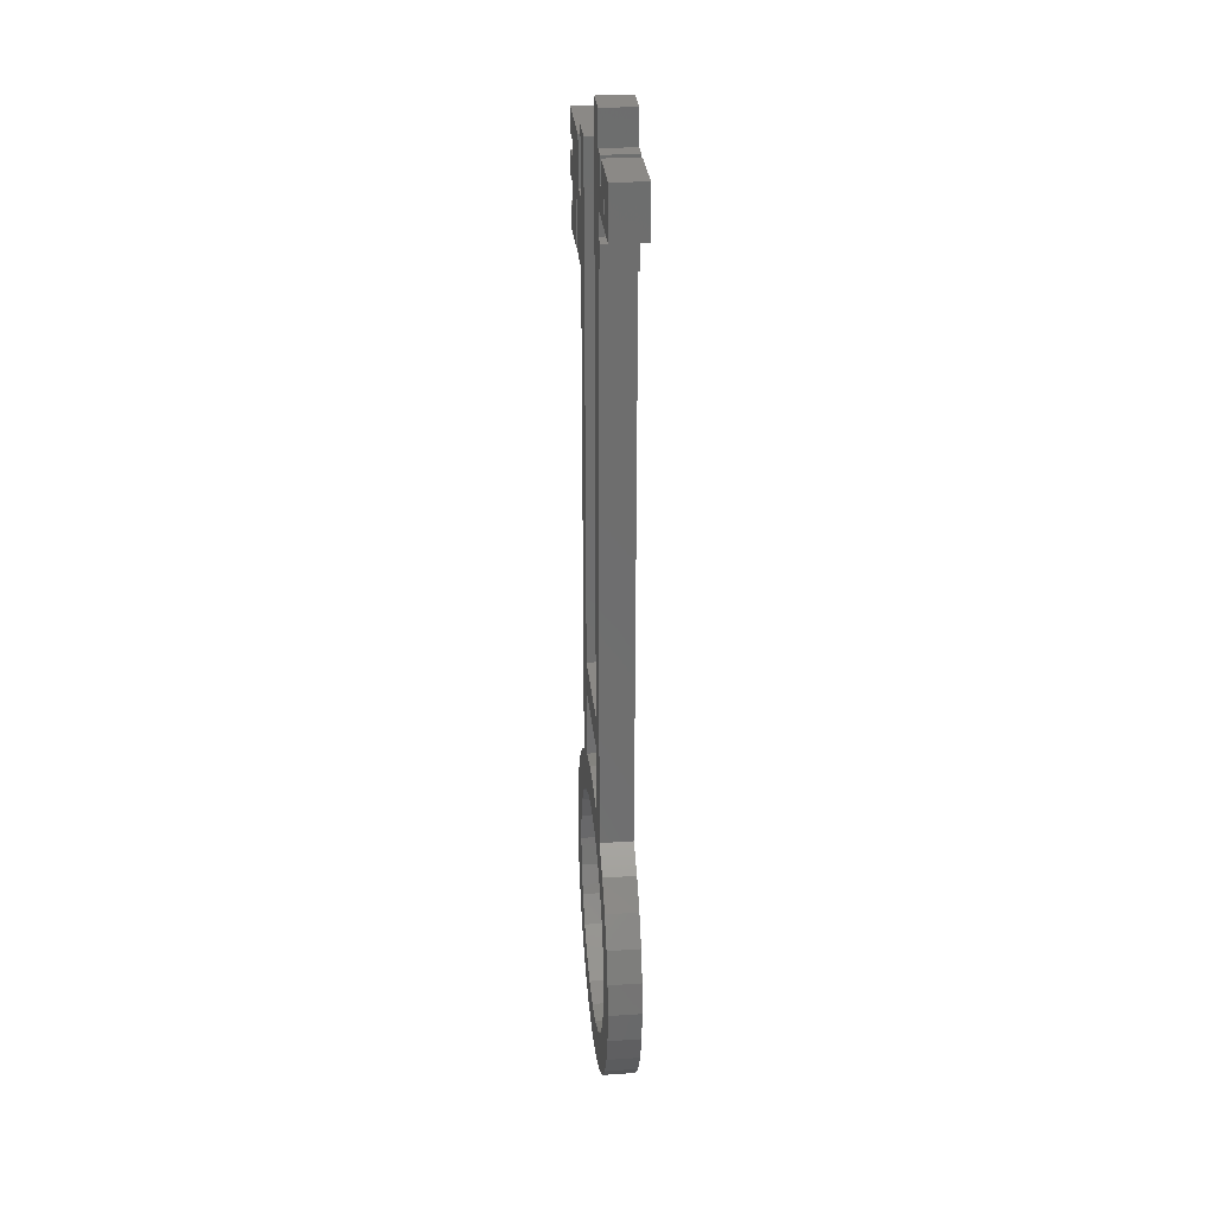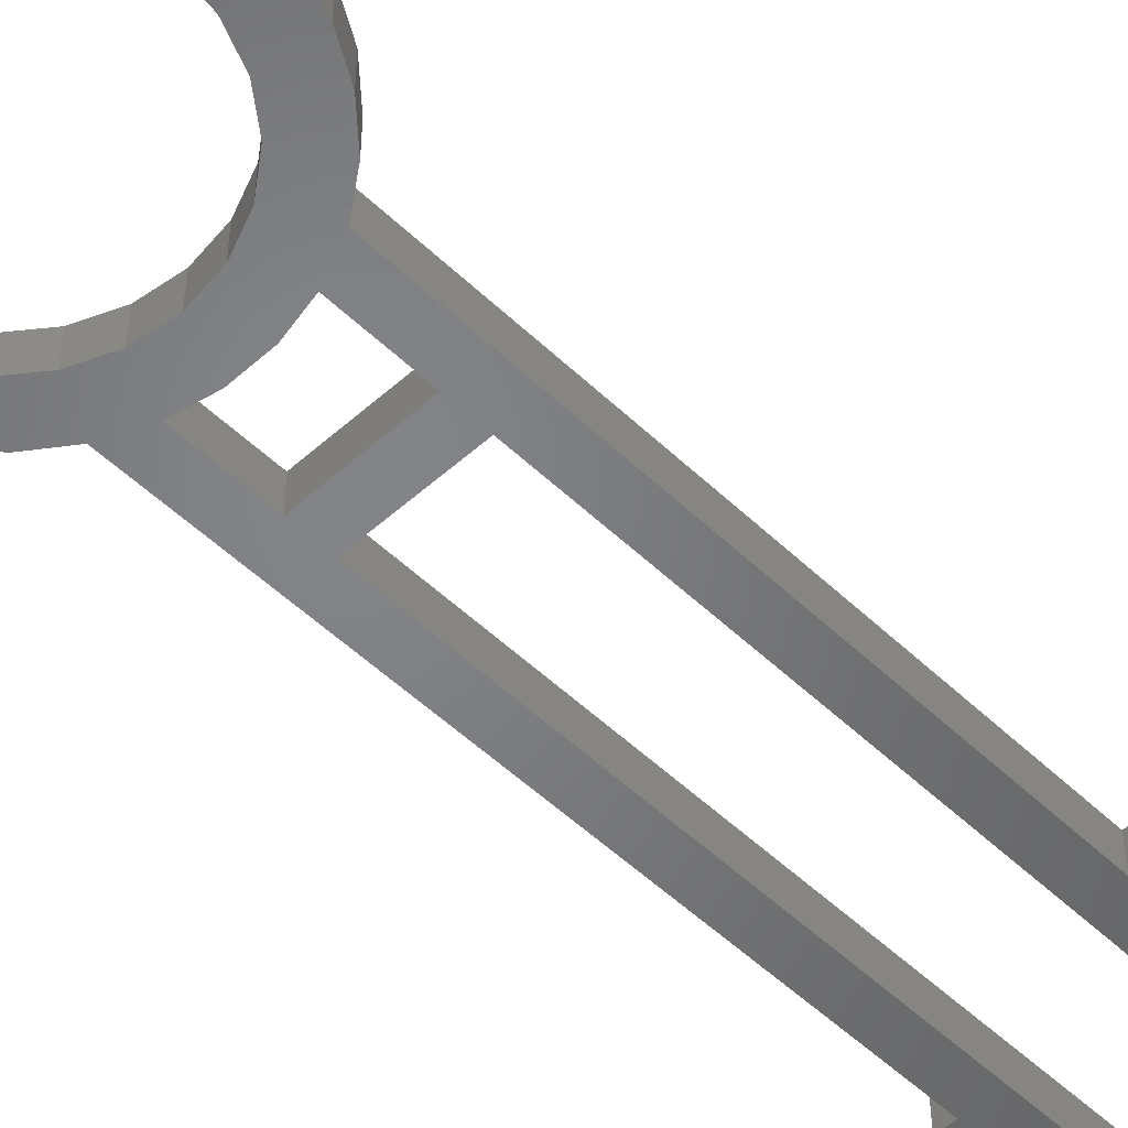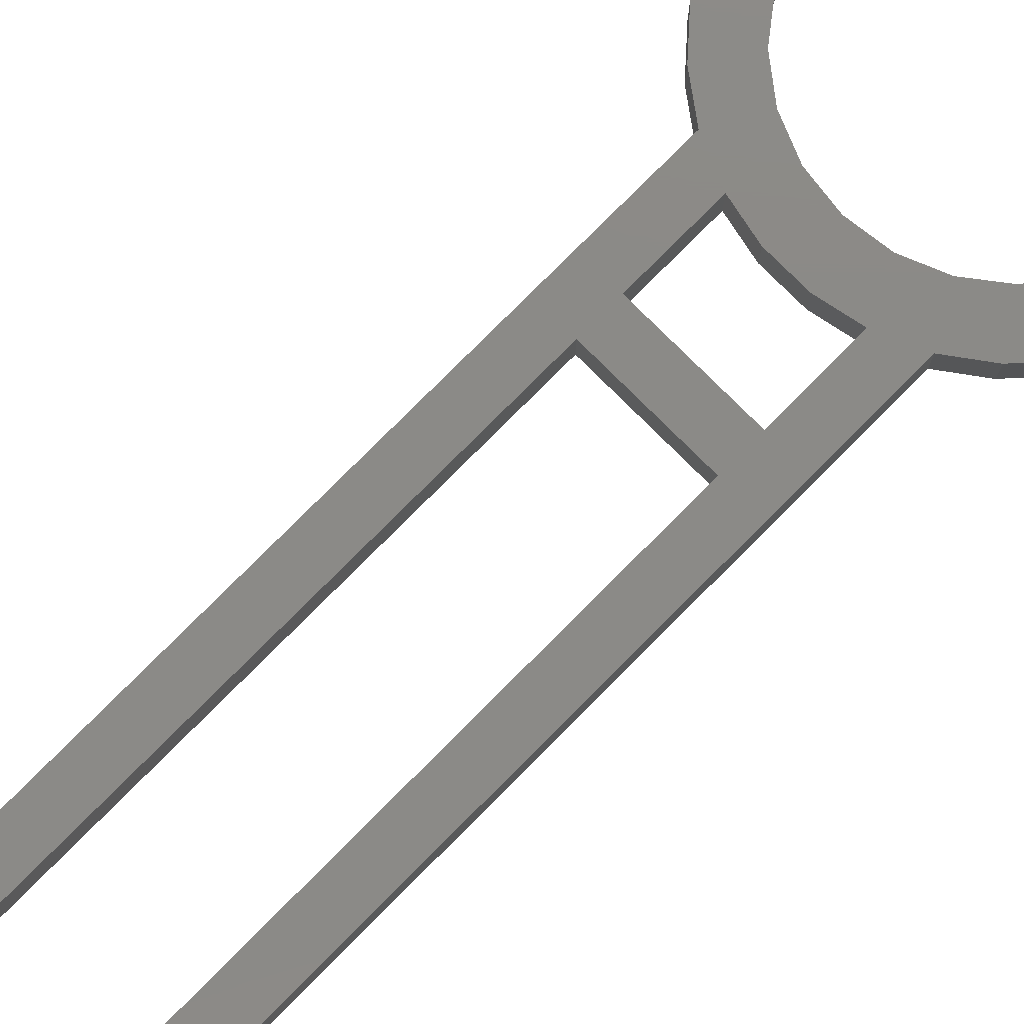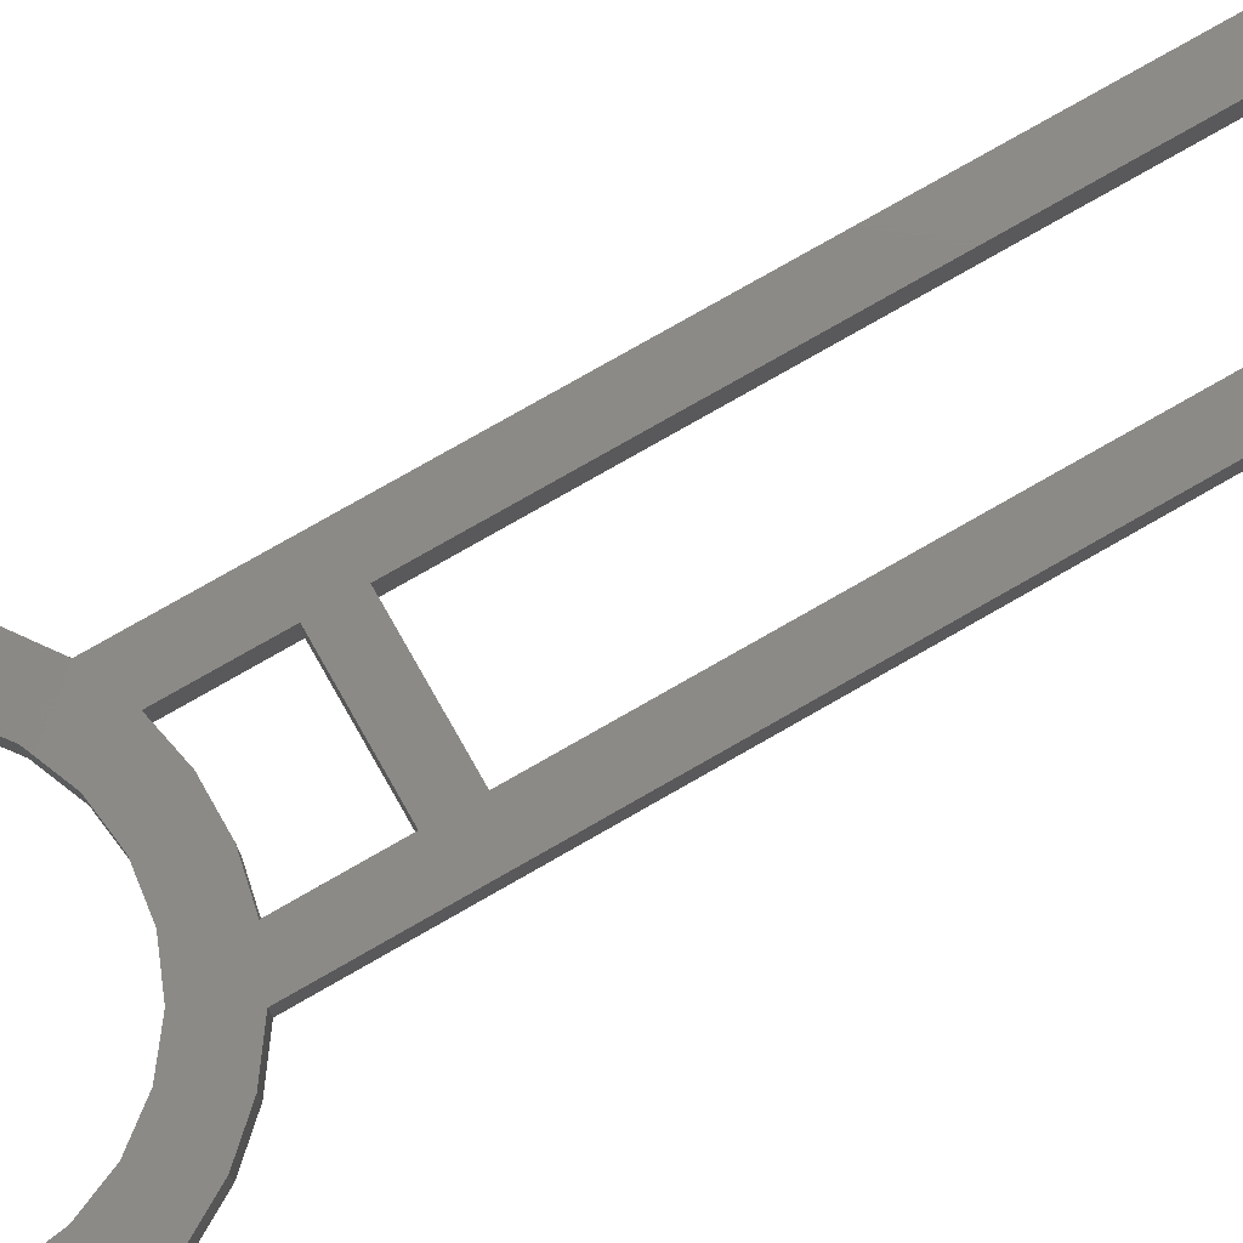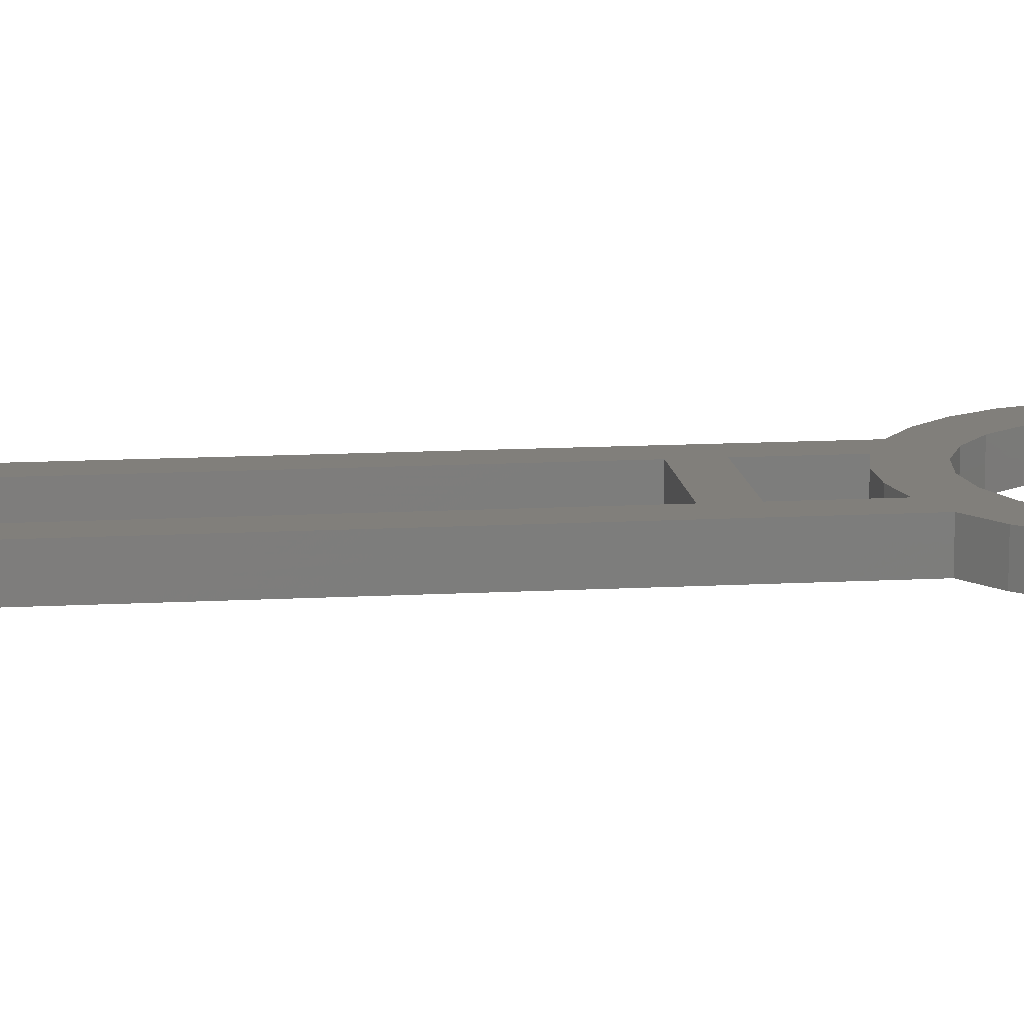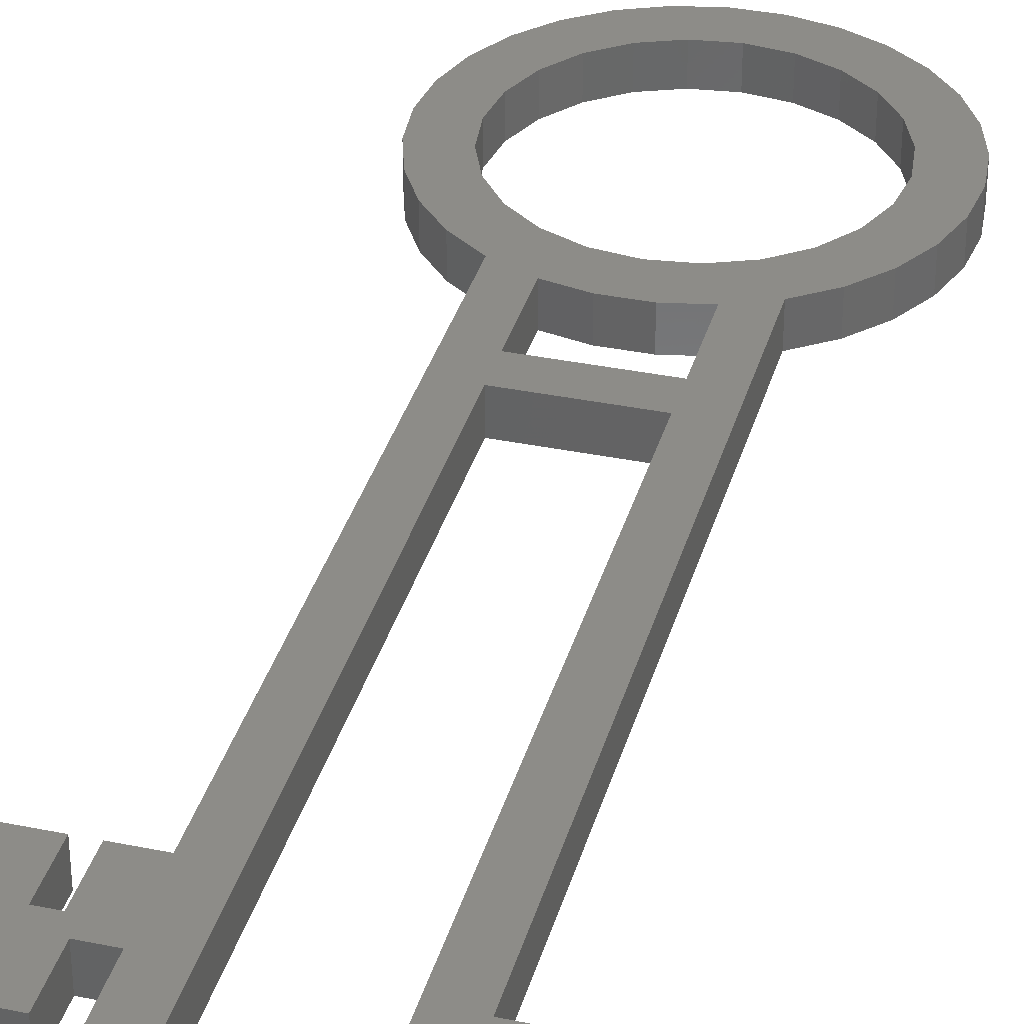
<metadata>
{"format":"stl","ext":"stl","renderer":"f3d","projection":"perspective","resolution":1024,"background":"white","views":[{"elev":30.0,"azim":-95.6,"up":"+Y"},{"elev":-51.7,"azim":44.1,"up":"+Z"},{"elev":78.5,"azim":-135.1,"up":"+Z"},{"elev":78.5,"azim":60.3,"up":"+Z"},{"elev":13.4,"azim":-97.0,"up":"+Z"},{"elev":35.4,"azim":-164.8,"up":"+Z"}]}
</metadata>
<code>
# stl→obj: 192 verts, 388 faces
v -15 0 0
v -14.67 3.119 0
v -14.67 -3.119 0
v -13.7 6.101 0
v -12.14 8.817 0
v -10.04 11.15 0
v -7.5 12.99 0
v -9 66 0
v -9 68.25 0
v -7.5 66 0
v -7.5 68.25 0
v -4.5 78 0
v -7.5 70.5 0
v -12 70.5 0
v -12 72.75 0
v -15 75 0
v -9 75 0
v -9 72.75 0
v -12.75 72.75 0
v -15 70.5 0
v -9.75 72.75 0
v -9.75 75 0
v 15 68.25 0
v 17.25 70.5 0
v 17.25 68.25 0
v -7.5 75 0
v -7.5 78 0
v -4.5 24 0
v -4.5 21 0
v 4.5 24 0
v 2.912 10.87 0
v 7.5 12.99 0
v 5.625 9.743 0
v 4.5 72 0
v 7.5 72 0
v 7.5 66 0
v 7.5 60 0
v 9.75 66 0
v 9.75 70.5 0
v 17.25 66.75 0
v 15 64.5 0
v 15 66.75 0
v 12 60 0
v 17.25 62.25 0
v 17.25 60 0
v 10.5 60 0
v 10.5 64.5 0
v 17.25 64.5 0
v 15 62.25 0
v 10.04 11.15 0
v 7.955 7.955 0
v 12 64.5 0
v -10.87 2.912 0
v -9.743 5.625 0
v -11.25 0 0
v 12.14 8.817 0
v 9.743 5.625 0
v 13.7 6.101 0
v 10.87 2.912 0
v 14.67 3.119 0
v 11.25 0 0
v 15 0 0
v 10.87 -2.912 0
v 14.67 -3.119 0
v 9.743 -5.625 0
v 13.7 -6.101 0
v 7.955 -7.955 0
v 12.14 -8.817 0
v 10.04 -11.15 0
v 2.912 -10.87 0
v 7.5 -12.99 0
v 0 -11.25 0
v 4.635 -14.27 0
v -2.912 -10.87 0
v 1.568 -14.92 0
v -5.625 -9.743 0
v -1.568 -14.92 0
v -4.635 -14.27 0
v -7.5 -12.99 0
v -10.04 -11.15 0
v -12.14 -8.817 0
v -13.7 -6.101 0
v -10.87 -2.912 0
v -9.743 -5.625 0
v -7.955 -7.955 0
v 5.625 -9.743 0
v -1.568 14.92 0
v -5.625 9.743 0
v -4.5 14.29 0
v 1.568 14.92 0
v -2.912 10.87 0
v 4.5 14.29 0
v 0 11.25 0
v -7.955 7.955 0
v 4.5 21 0
v -12.75 70.5 0
v -15 0 3
v -14.67 3.119 3
v -14.67 -3.119 3
v -13.7 -6.101 3
v -12.14 -8.817 3
v -10.04 -11.15 3
v -7.5 -12.99 3
v -4.635 -14.27 3
v -1.568 -14.92 3
v 1.568 -14.92 3
v 4.635 -14.27 3
v 7.5 -12.99 3
v 10.04 -11.15 3
v 12.14 -8.817 3
v 13.7 -6.101 3
v 14.67 -3.119 3
v 15 0 3
v 14.67 3.119 3
v 13.7 6.101 3
v 12.14 8.817 3
v 10.04 11.15 3
v 7.5 12.99 3
v 7.5 60 3
v 10.5 60 3
v 10.5 64.5 3
v 12 64.5 3
v 12 60 3
v 17.25 60 3
v 17.25 62.25 3
v 15 62.25 3
v 15 64.5 3
v 17.25 64.5 3
v 17.25 66.75 3
v 15 66.75 3
v 15 68.25 3
v 17.25 68.25 3
v 17.25 70.5 3
v 9.75 70.5 3
v 9.75 66 3
v 7.5 66 3
v 7.5 72 3
v 4.5 72 3
v 4.5 24 3
v -4.5 24 3
v -4.5 78 3
v -7.5 78 3
v -7.5 75 3
v -9 75 3
v -9 72.75 3
v -9.75 72.75 3
v -9.75 75 3
v -15 75 3
v -15 70.5 3
v -12.75 70.5 3
v -12.75 72.75 3
v -12 72.75 3
v -12 70.5 3
v -7.5 70.5 3
v -7.5 68.25 3
v -9 68.25 3
v -9 66 3
v -7.5 66 3
v -7.5 12.99 3
v -10.04 11.15 3
v -12.14 8.817 3
v -13.7 6.101 3
v -10.87 2.912 3
v -11.25 0 3
v -10.87 -2.912 3
v -9.743 5.625 3
v -7.955 7.955 3
v -5.625 9.743 3
v -2.912 10.87 3
v 0 11.25 3
v 2.912 10.87 3
v 5.625 9.743 3
v 7.955 7.955 3
v 9.743 5.625 3
v 10.87 2.912 3
v 11.25 0 3
v 10.87 -2.912 3
v 9.743 -5.625 3
v 7.955 -7.955 3
v 5.625 -9.743 3
v 2.912 -10.87 3
v 0 -11.25 3
v -2.912 -10.87 3
v -5.625 -9.743 3
v -7.955 -7.955 3
v -9.743 -5.625 3
v -4.5 14.29 3
v -4.5 21 3
v 4.5 21 3
v 4.5 14.29 3
v 1.568 14.92 3
v -1.568 14.92 3
f 1 2 3
f 3 2 4
f 3 4 5
f 3 5 6
f 3 6 7
f 8 9 10
f 10 9 11
f 10 12 7
f 11 12 10
f 13 14 15
f 15 16 13
f 17 13 18
f 19 20 16
f 19 16 15
f 21 16 22
f 13 16 21
f 13 21 18
f 23 24 25
f 13 17 26
f 13 12 11
f 26 27 12
f 26 12 13
f 7 12 28
f 29 28 30
f 31 32 33
f 30 34 35
f 30 35 36
f 37 36 38
f 38 39 24
f 40 41 42
f 43 44 45
f 38 24 23
f 46 38 47
f 41 40 48
f 43 41 49
f 33 50 51
f 43 42 41
f 43 23 42
f 52 23 43
f 53 3 54
f 38 23 52
f 38 52 47
f 37 38 46
f 30 36 37
f 32 30 37
f 55 3 53
f 51 50 56
f 57 56 58
f 59 58 60
f 61 60 62
f 63 62 64
f 65 64 66
f 67 68 69
f 70 69 71
f 72 71 73
f 74 73 75
f 76 75 77
f 3 77 78
f 3 78 79
f 3 79 80
f 3 80 81
f 3 81 82
f 83 3 55
f 84 3 83
f 85 3 84
f 76 3 85
f 74 75 76
f 3 76 77
f 72 73 74
f 70 71 72
f 86 69 70
f 87 88 89
f 90 91 87
f 61 62 63
f 65 66 68
f 63 64 65
f 65 68 67
f 67 69 86
f 32 50 33
f 92 32 31
f 90 31 93
f 92 31 90
f 7 88 94
f 7 94 54
f 7 54 3
f 29 30 95
f 7 28 29
f 89 7 29
f 7 89 88
f 90 93 91
f 88 87 91
f 95 32 92
f 30 32 95
f 20 19 96
f 43 49 44
f 51 56 57
f 57 58 59
f 59 60 61
f 1 97 2
f 2 97 98
f 1 3 97
f 97 3 99
f 3 82 99
f 99 82 100
f 82 81 100
f 100 81 101
f 81 80 101
f 101 80 102
f 102 80 79
f 103 102 79
f 103 79 78
f 104 103 78
f 104 78 77
f 105 104 77
f 105 77 75
f 106 105 75
f 106 75 73
f 107 106 73
f 107 73 71
f 108 107 71
f 108 71 69
f 109 108 69
f 109 69 68
f 110 109 68
f 110 68 66
f 111 110 66
f 111 66 64
f 112 111 64
f 112 64 62
f 113 112 62
f 62 60 114
f 113 62 114
f 60 58 115
f 114 60 115
f 58 56 116
f 115 58 116
f 56 50 117
f 116 56 117
f 32 118 50
f 50 118 117
f 118 32 37
f 119 118 37
f 119 37 46
f 120 119 46
f 120 46 47
f 121 120 47
f 121 47 52
f 122 121 52
f 43 123 52
f 52 123 122
f 123 43 45
f 124 123 45
f 124 45 44
f 125 124 44
f 49 126 44
f 44 126 125
f 126 49 41
f 127 126 41
f 127 41 48
f 128 127 48
f 128 48 40
f 129 128 40
f 42 130 40
f 40 130 129
f 130 42 23
f 131 130 23
f 131 23 25
f 132 131 25
f 132 25 24
f 133 132 24
f 39 134 24
f 24 134 133
f 38 135 39
f 39 135 134
f 36 136 38
f 38 136 135
f 136 36 35
f 137 136 35
f 34 138 35
f 35 138 137
f 30 139 34
f 34 139 138
f 28 140 30
f 30 140 139
f 140 28 12
f 141 140 12
f 27 142 12
f 12 142 141
f 26 143 27
f 27 143 142
f 17 144 26
f 26 144 143
f 18 145 17
f 17 145 144
f 21 146 18
f 18 146 145
f 146 21 22
f 147 146 22
f 16 148 22
f 22 148 147
f 20 149 16
f 16 149 148
f 149 20 96
f 150 149 96
f 150 96 19
f 151 150 19
f 151 19 15
f 152 151 15
f 14 153 15
f 15 153 152
f 153 14 13
f 154 153 13
f 11 155 13
f 13 155 154
f 9 156 11
f 11 156 155
f 8 157 9
f 9 157 156
f 157 8 10
f 158 157 10
f 7 159 10
f 10 159 158
f 6 160 7
f 7 160 159
f 5 161 6
f 6 161 160
f 4 162 5
f 5 162 161
f 2 98 4
f 4 98 162
f 53 163 164
f 55 53 164
f 164 165 83
f 55 164 83
f 54 166 163
f 53 54 163
f 94 167 166
f 54 94 166
f 88 168 167
f 94 88 167
f 91 169 168
f 88 91 168
f 93 170 169
f 91 93 169
f 31 171 170
f 93 31 170
f 33 172 171
f 31 33 171
f 51 173 172
f 33 51 172
f 174 173 57
f 57 173 51
f 175 174 59
f 59 174 57
f 176 175 61
f 61 175 59
f 176 61 177
f 177 61 63
f 177 63 178
f 178 63 65
f 178 65 179
f 179 65 67
f 179 67 180
f 180 67 86
f 180 86 181
f 181 86 70
f 181 70 182
f 182 70 72
f 182 72 183
f 183 72 74
f 183 74 184
f 184 74 76
f 184 76 185
f 185 76 85
f 186 185 85
f 84 186 85
f 165 186 84
f 83 165 84
f 187 89 29
f 188 187 29
f 188 29 95
f 189 188 95
f 92 190 95
f 95 190 189
f 90 191 92
f 92 191 190
f 87 192 90
f 90 192 191
f 89 187 87
f 87 187 192
f 98 97 99
f 101 98 100
f 100 98 99
f 102 98 101
f 103 98 102
f 186 98 103
f 175 176 113
f 173 115 116
f 172 173 117
f 192 187 98
f 165 164 98
f 121 119 120
f 135 119 121
f 129 121 122
f 126 127 122
f 126 122 124
f 125 126 124
f 129 122 127
f 129 127 128
f 130 121 129
f 131 121 130
f 133 121 131
f 133 131 132
f 134 121 133
f 161 162 98
f 134 135 121
f 143 144 145
f 153 154 145
f 119 139 118
f 185 186 104
f 142 143 141
f 153 146 147
f 151 152 147
f 180 181 108
f 157 158 155
f 148 151 147
f 148 149 151
f 152 153 147
f 143 154 141
f 154 155 141
f 158 159 140
f 158 140 141
f 150 151 149
f 155 158 141
f 160 161 98
f 160 98 159
f 186 165 98
f 179 180 109
f 153 145 146
f 145 154 143
f 192 167 168
f 178 179 110
f 176 177 112
f 173 174 115
f 167 98 166
f 187 188 159
f 174 175 114
f 190 169 118
f 192 168 169
f 169 170 118
f 118 171 117
f 171 172 117
f 170 171 118
f 117 173 116
f 115 174 114
f 114 175 113
f 113 176 112
f 112 177 111
f 111 178 110
f 110 179 109
f 181 182 107
f 109 180 108
f 163 166 98
f 108 181 107
f 107 182 106
f 106 183 105
f 177 178 111
f 105 184 104
f 184 185 104
f 104 186 103
f 192 98 167
f 159 98 187
f 140 188 139
f 140 159 188
f 139 189 118
f 189 190 118
f 191 169 190
f 191 192 169
f 188 189 139
f 123 124 122
f 155 156 157
f 138 136 137
f 136 119 135
f 138 119 136
f 138 139 119
f 183 184 105
f 182 183 106
f 164 163 98

</code>
